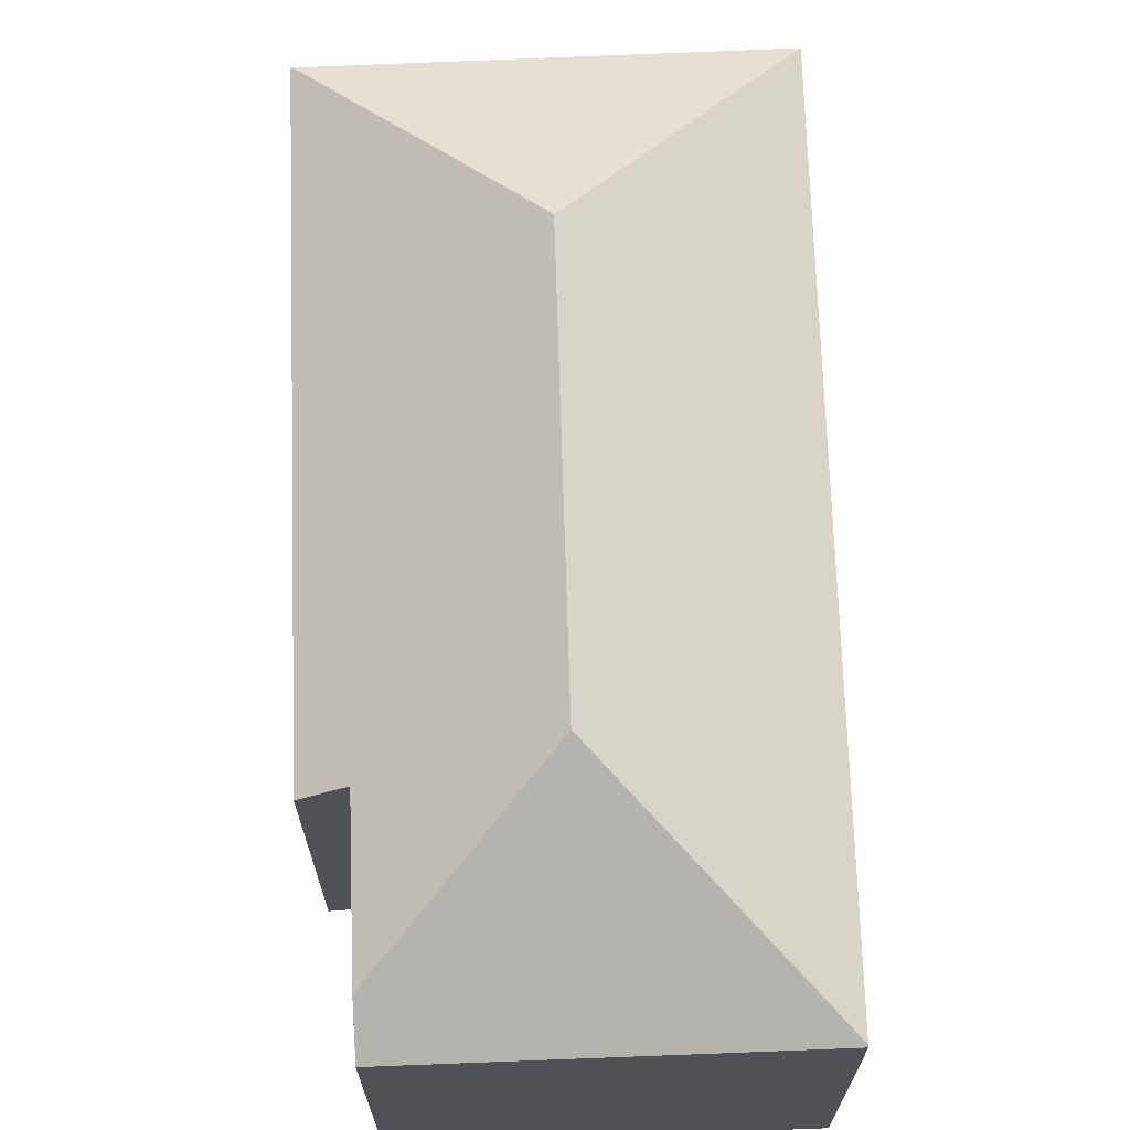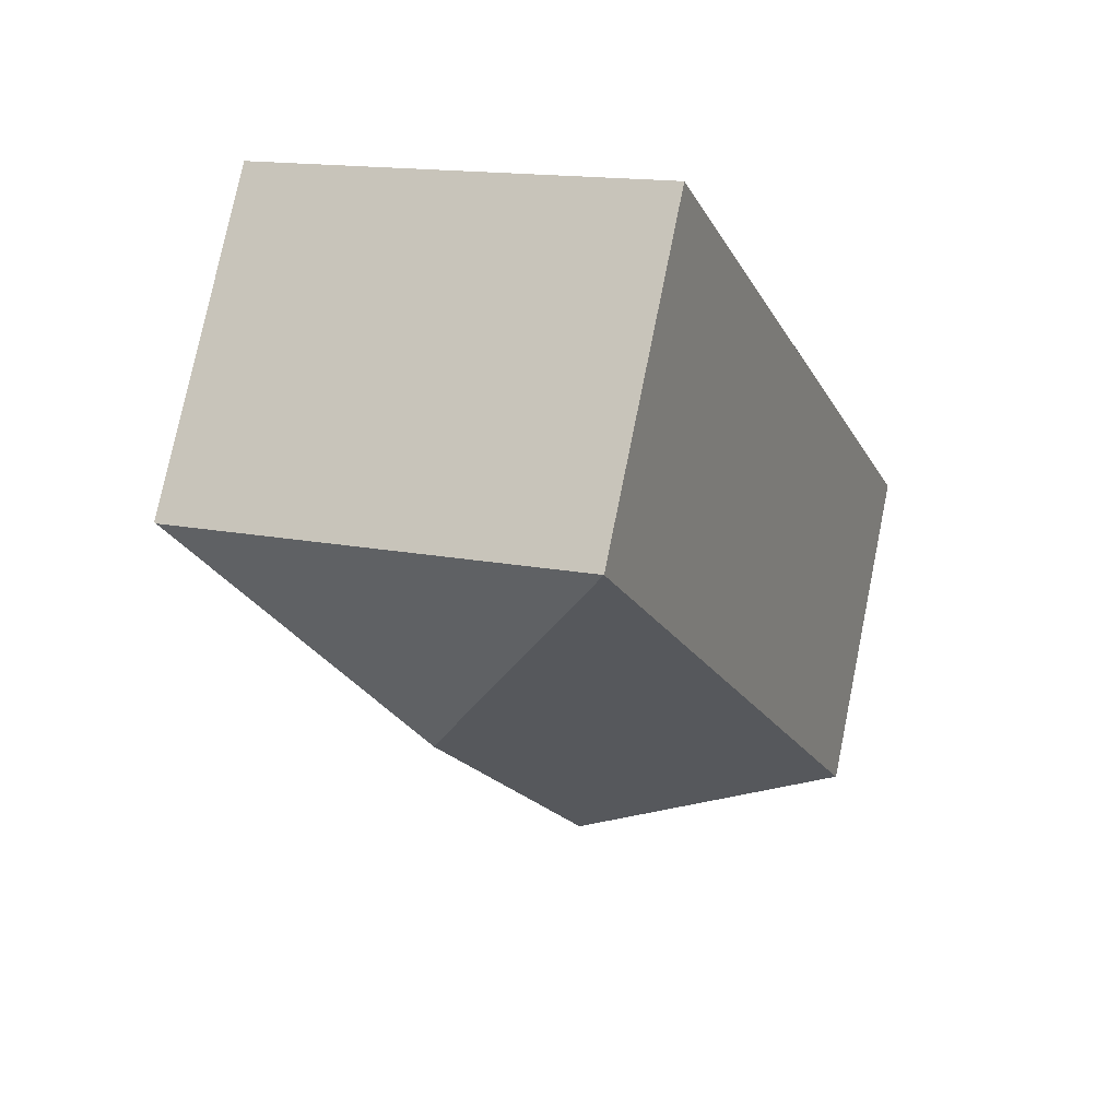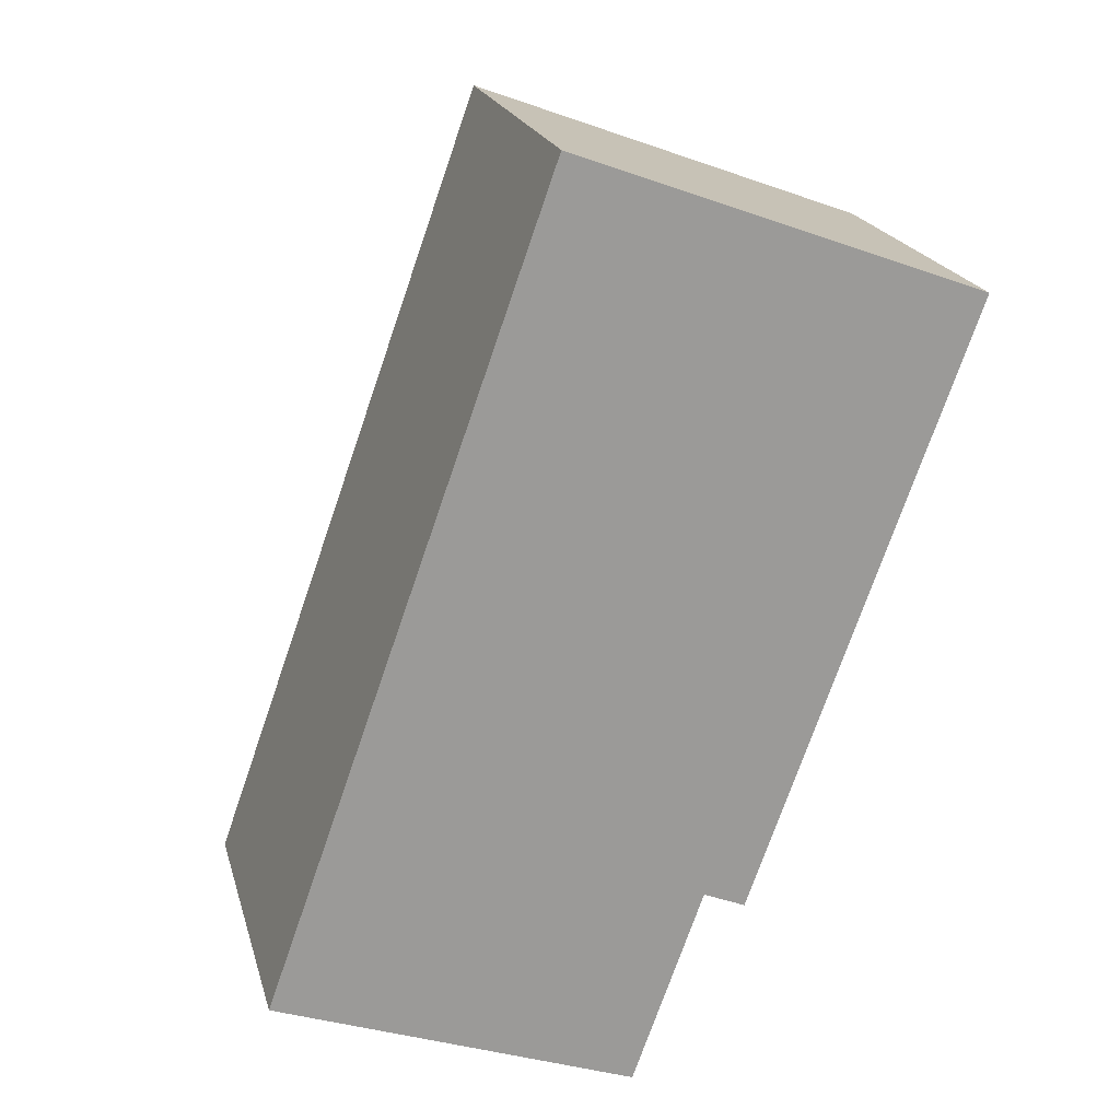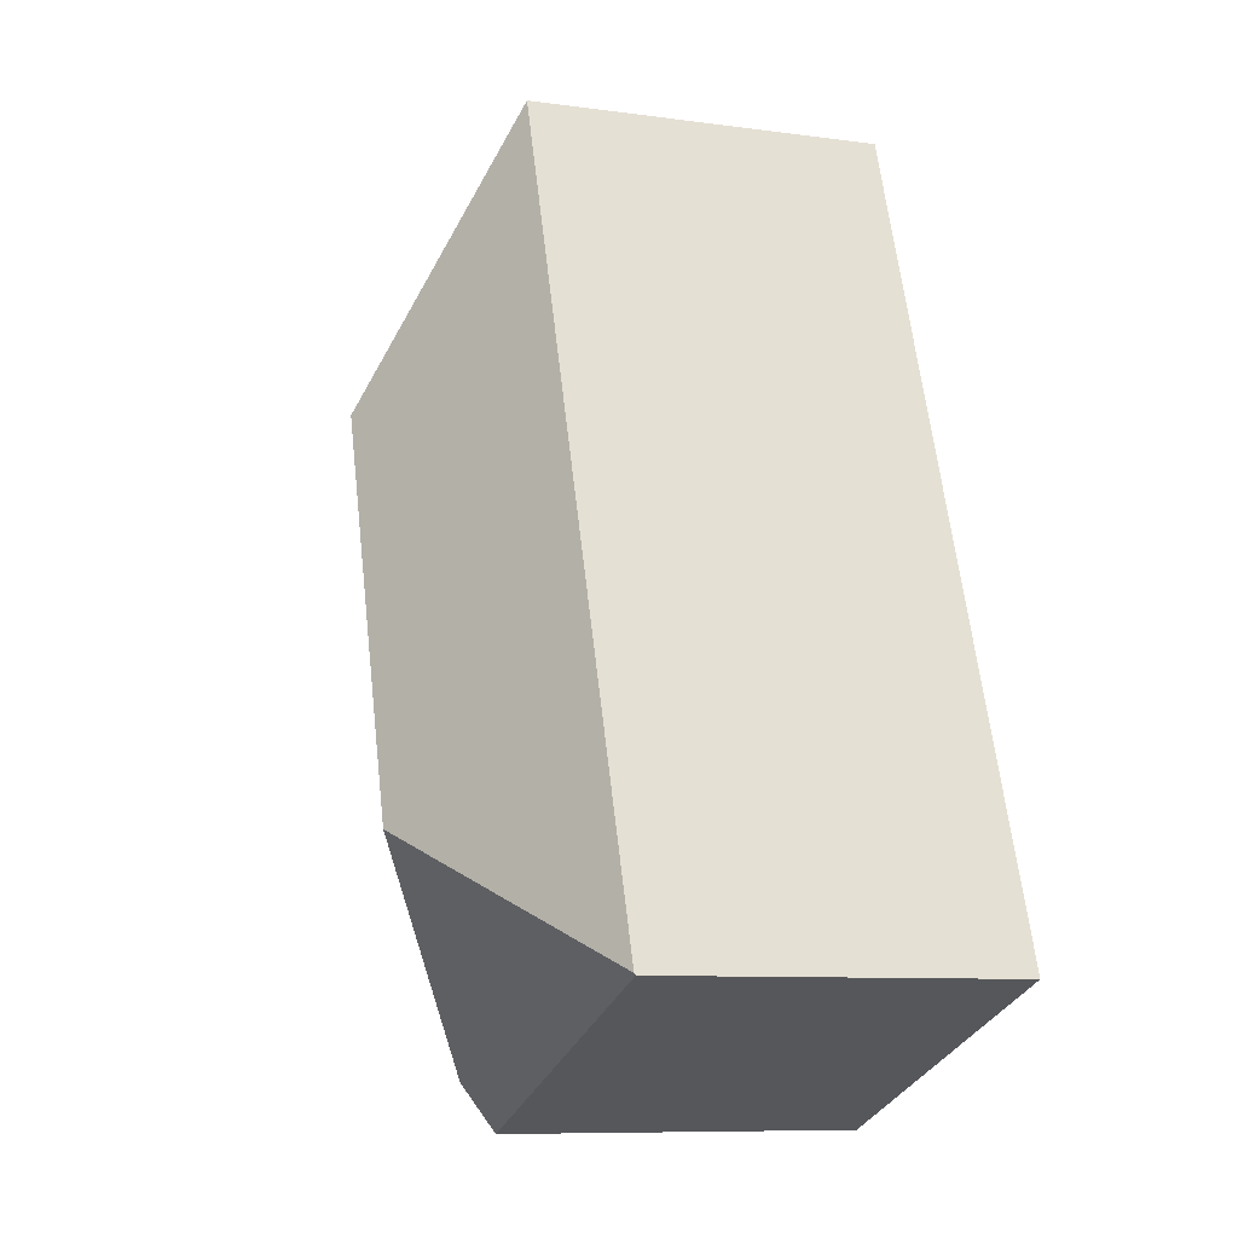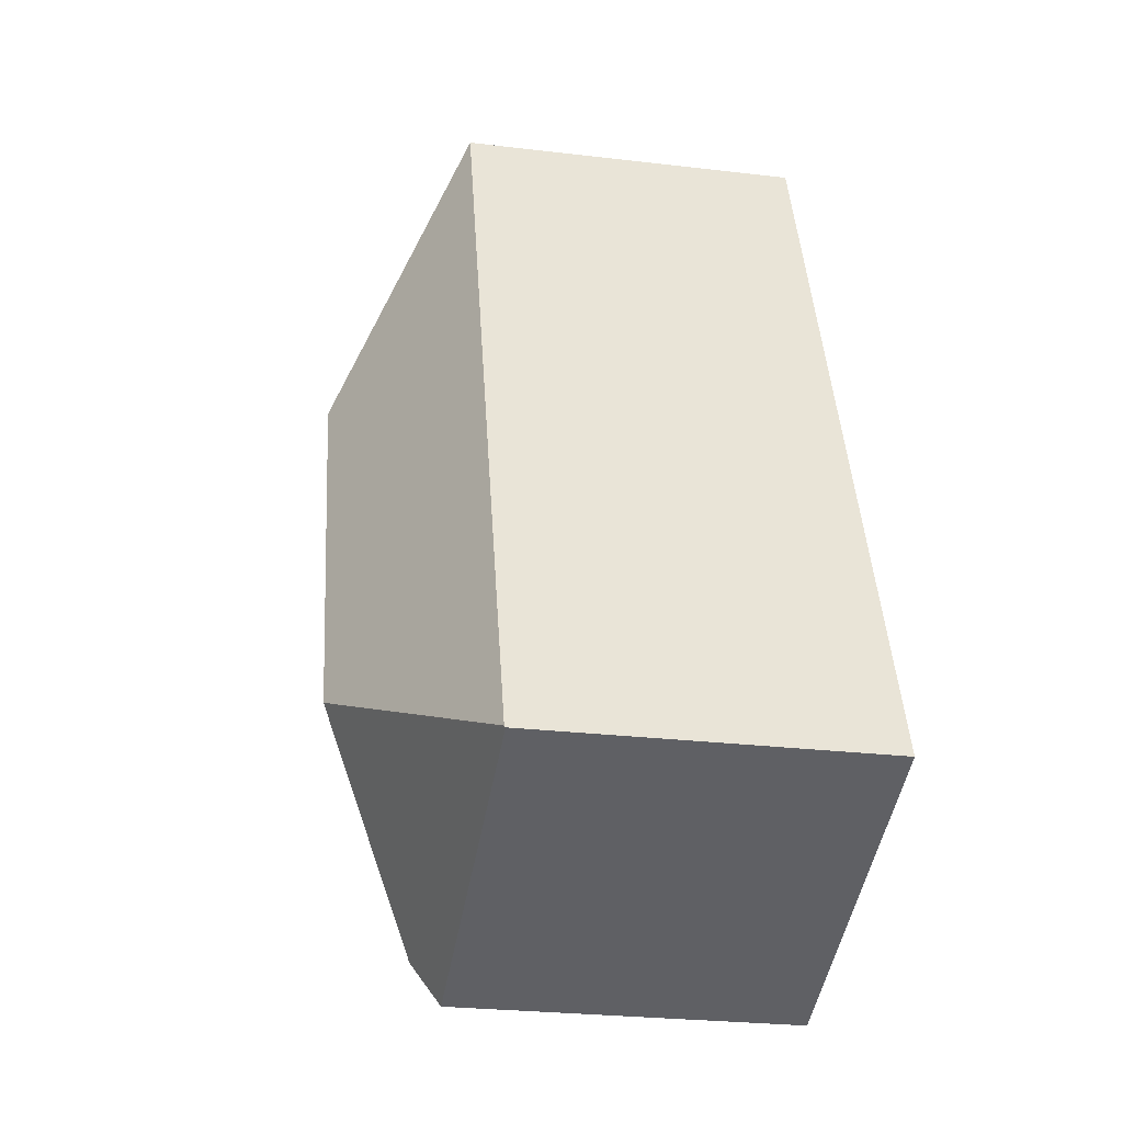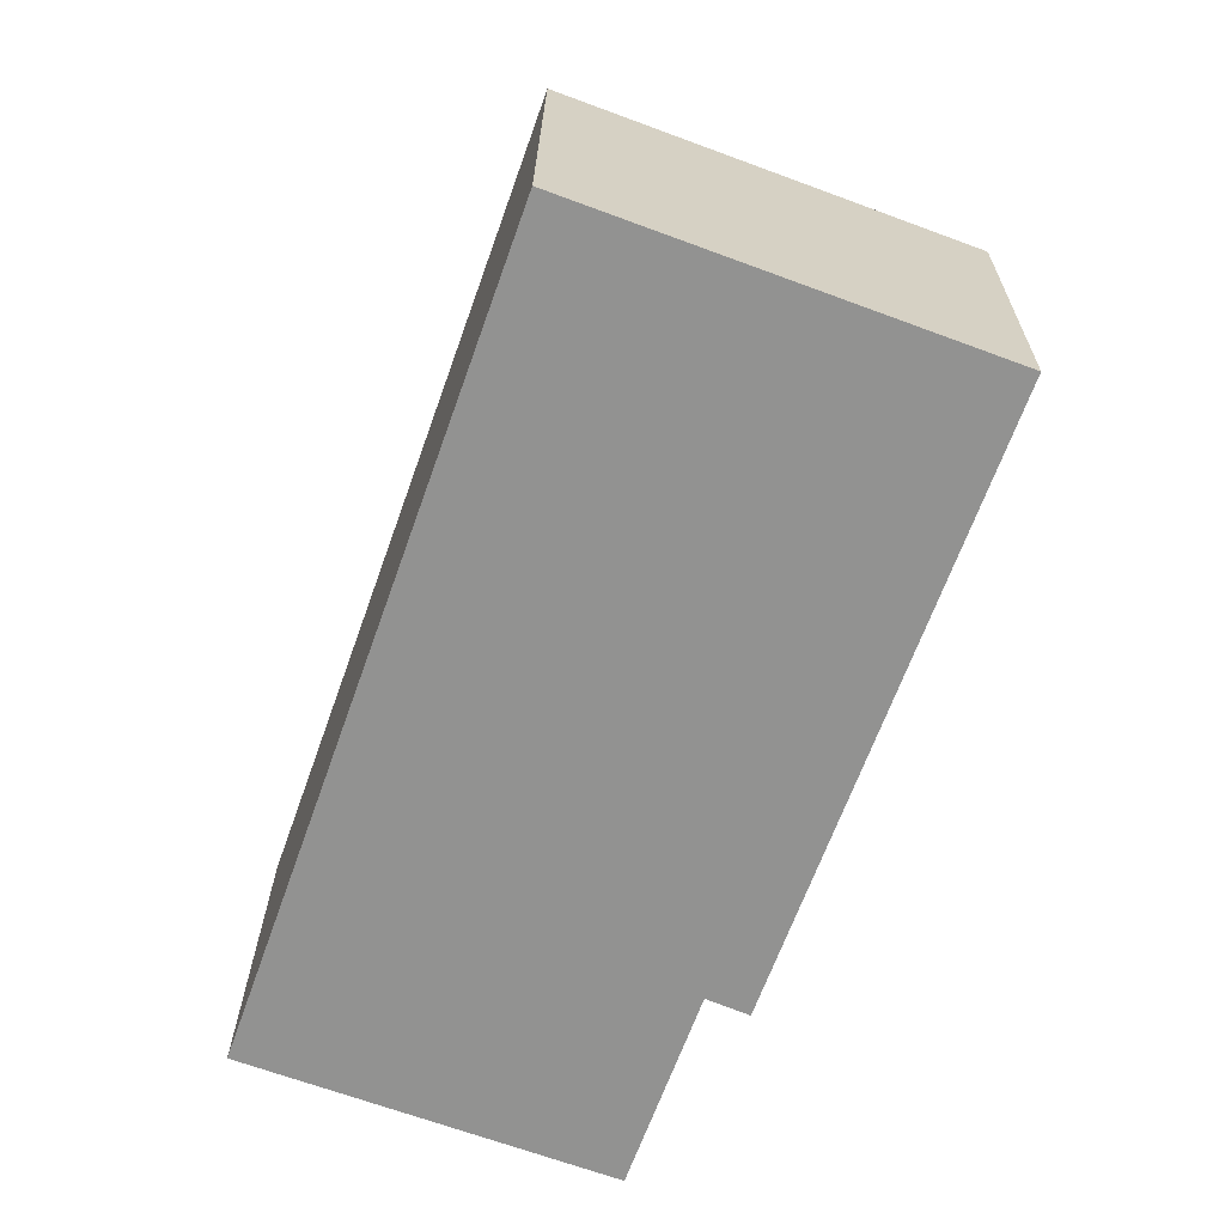
<metadata>
{"format":"obj","ext":"obj","renderer":"f3d","projection":"perspective","resolution":1024,"background":"white","views":[{"elev":69.4,"azim":-162.2,"up":"+Y"},{"elev":77.0,"azim":-168.5,"up":"+Z"},{"elev":20.5,"azim":-14.3,"up":"+Z"},{"elev":-9.2,"azim":-109.7,"up":"+Z"},{"elev":-27.0,"azim":-100.4,"up":"+Z"},{"elev":23.6,"azim":0.6,"up":"+Z"}]}
</metadata>
<code>
v  10.74 12.42 13.6
v  17.39 9.087 17.08
v  17.83 9.086 16.91
v  7.39 9.086 20.78
v  12.21 9.117 1.25
v  17.88 9.056 16.89
v  11.12 9.817 1.697
v  7.103 12.42 3.358
v  9.709 9.83 -2.221
v  0 9.057 5.546e-16
v  9.288 9.088 -3.387
v  0.017 9.086 0.047
v  9.288 2.074e-16 -3.387
v  9.709 1.36e-16 -2.221
v  11.12 -1.039e-16 1.697
v  12.21 -7.654e-17 1.25
v  17.88 -1.034e-15 16.89
v  0 0 0
v  7.39 -1.272e-15 20.78
v  0.017 -2.878e-18 0.047
v  17.39 -1.046e-15 17.08
v  17.83 -1.035e-15 16.91
g defaultobject
f 1 2 3
f 2 1 4
f 5 3 6
f 3 5 1
f 1 5 7
f 1 7 8
f 8 7 9
f 10 9 11
f 9 10 8
f 8 10 12
f 1 12 4
f 12 1 8
f 7 11 9
f 11 7 13
f 13 7 14
f 14 7 15
f 6 16 5
f 16 6 17
f 13 10 11
f 10 13 18
f 5 15 7
f 15 5 16
f 10 4 12
f 4 10 18
f 4 18 19
f 19 18 20
f 19 2 4
f 2 19 21
f 2 21 3
f 3 21 6
f 6 21 22
f 6 22 17
f 13 20 18
f 20 13 19
f 19 13 14
f 19 14 15
f 19 15 16
f 19 16 21
f 21 16 17
f 21 17 22

</code>
